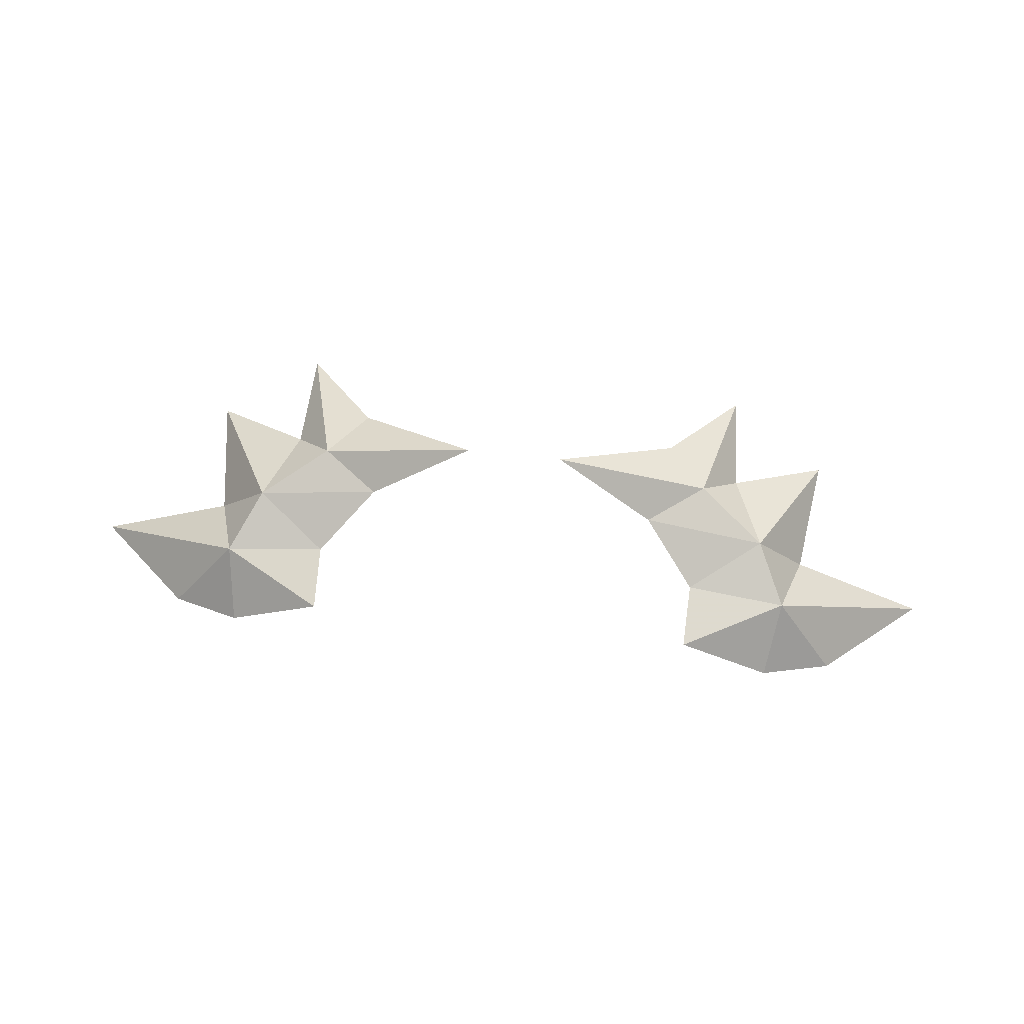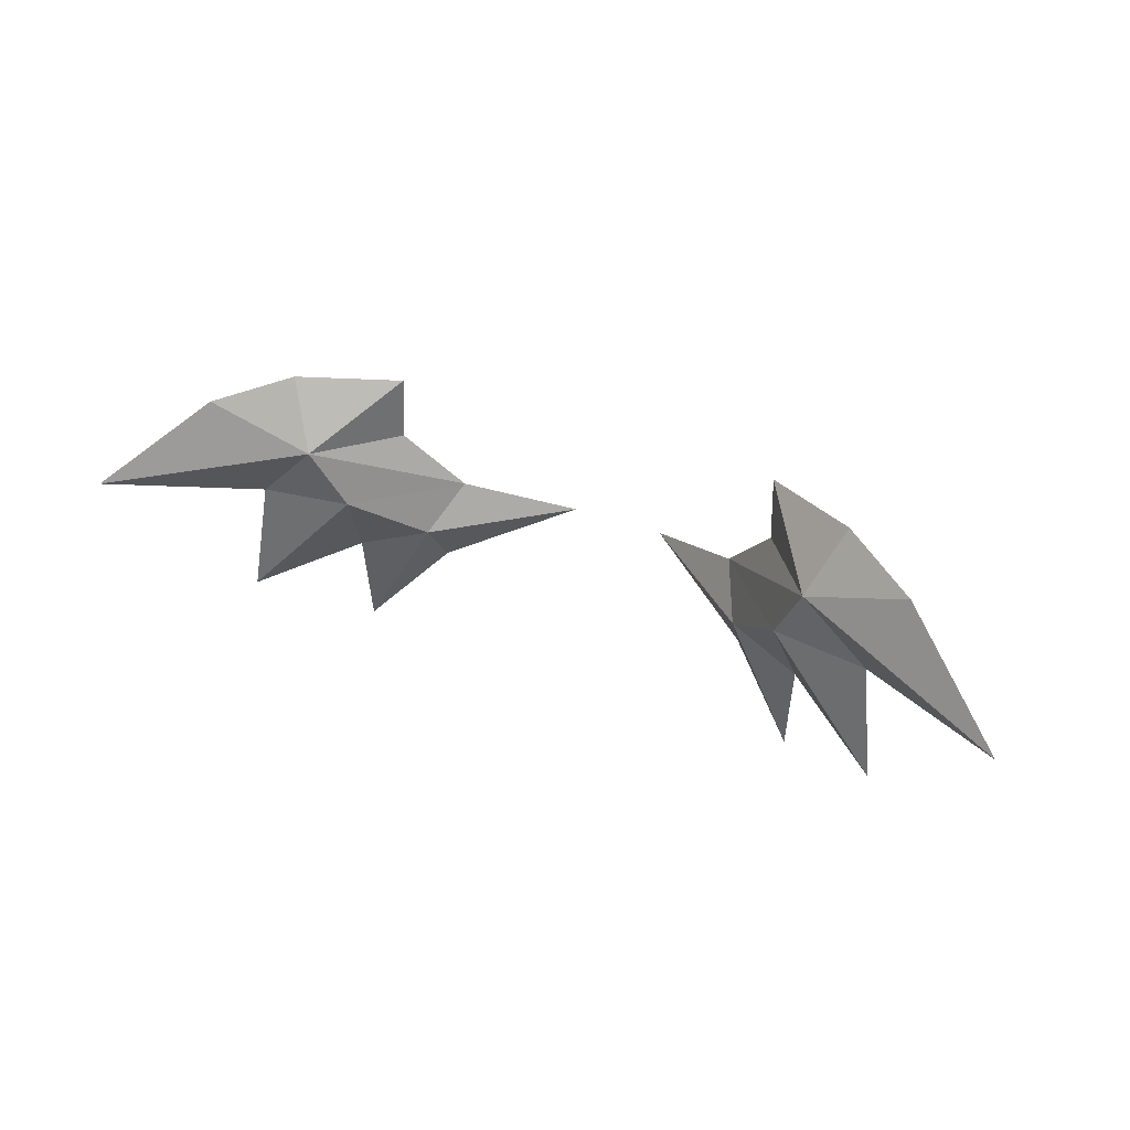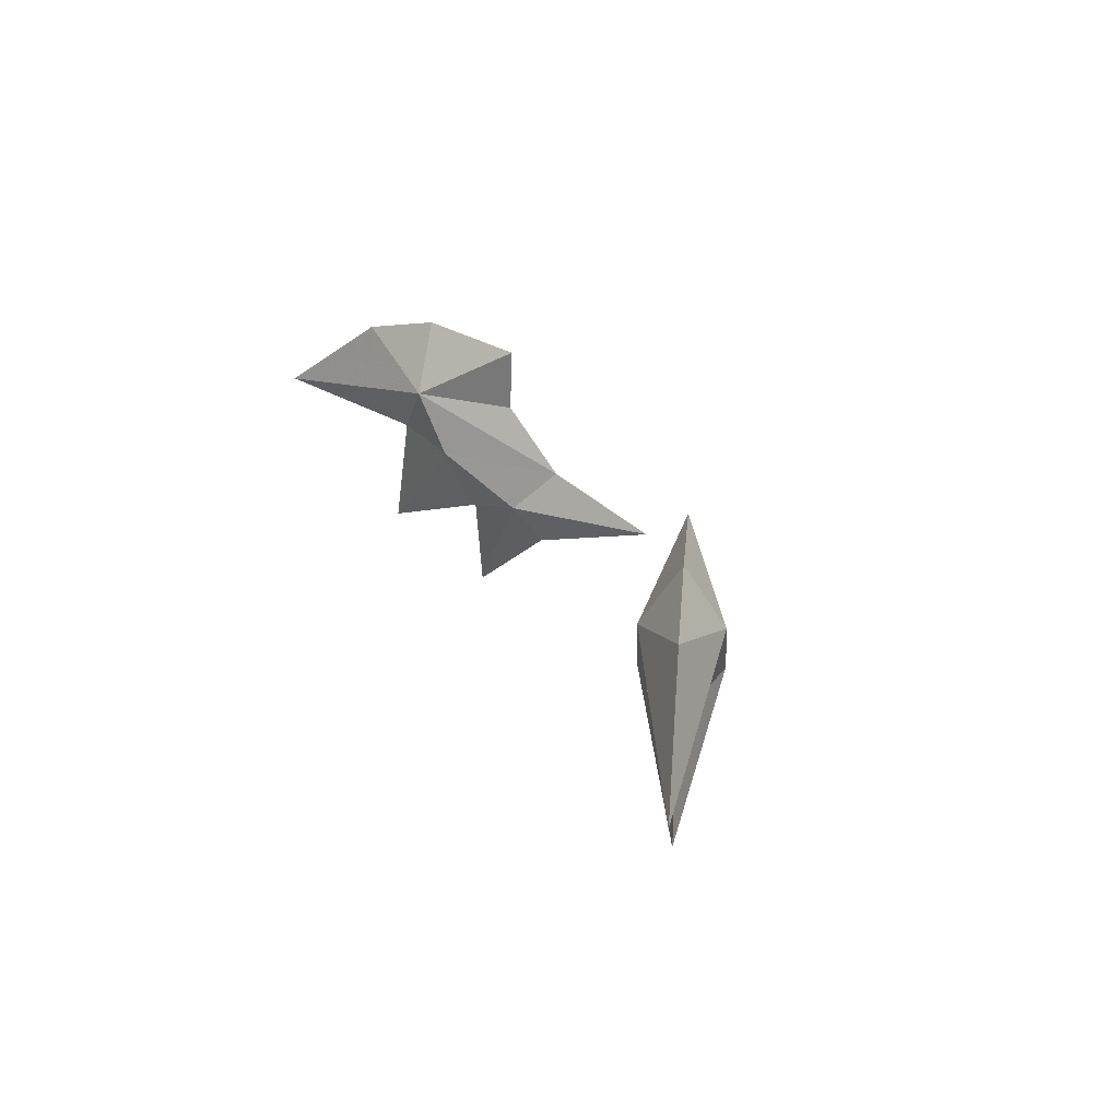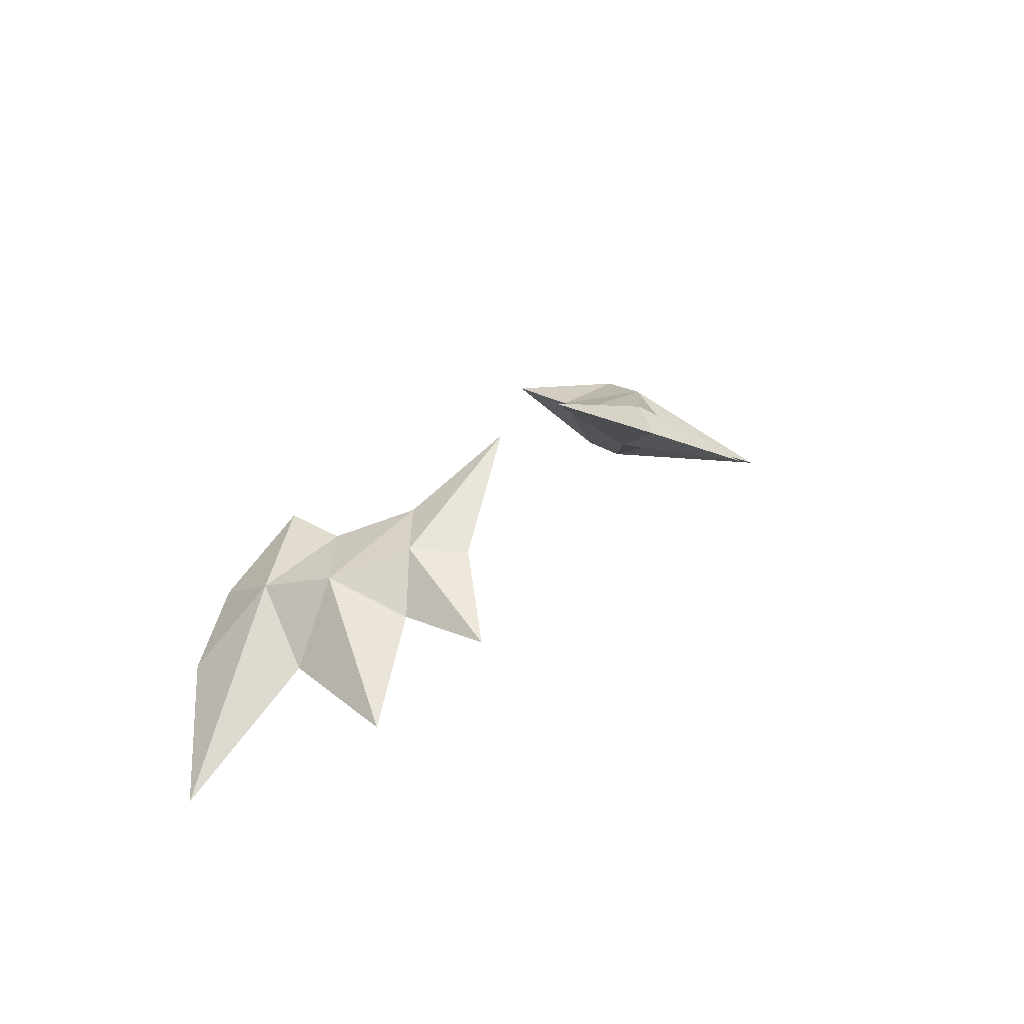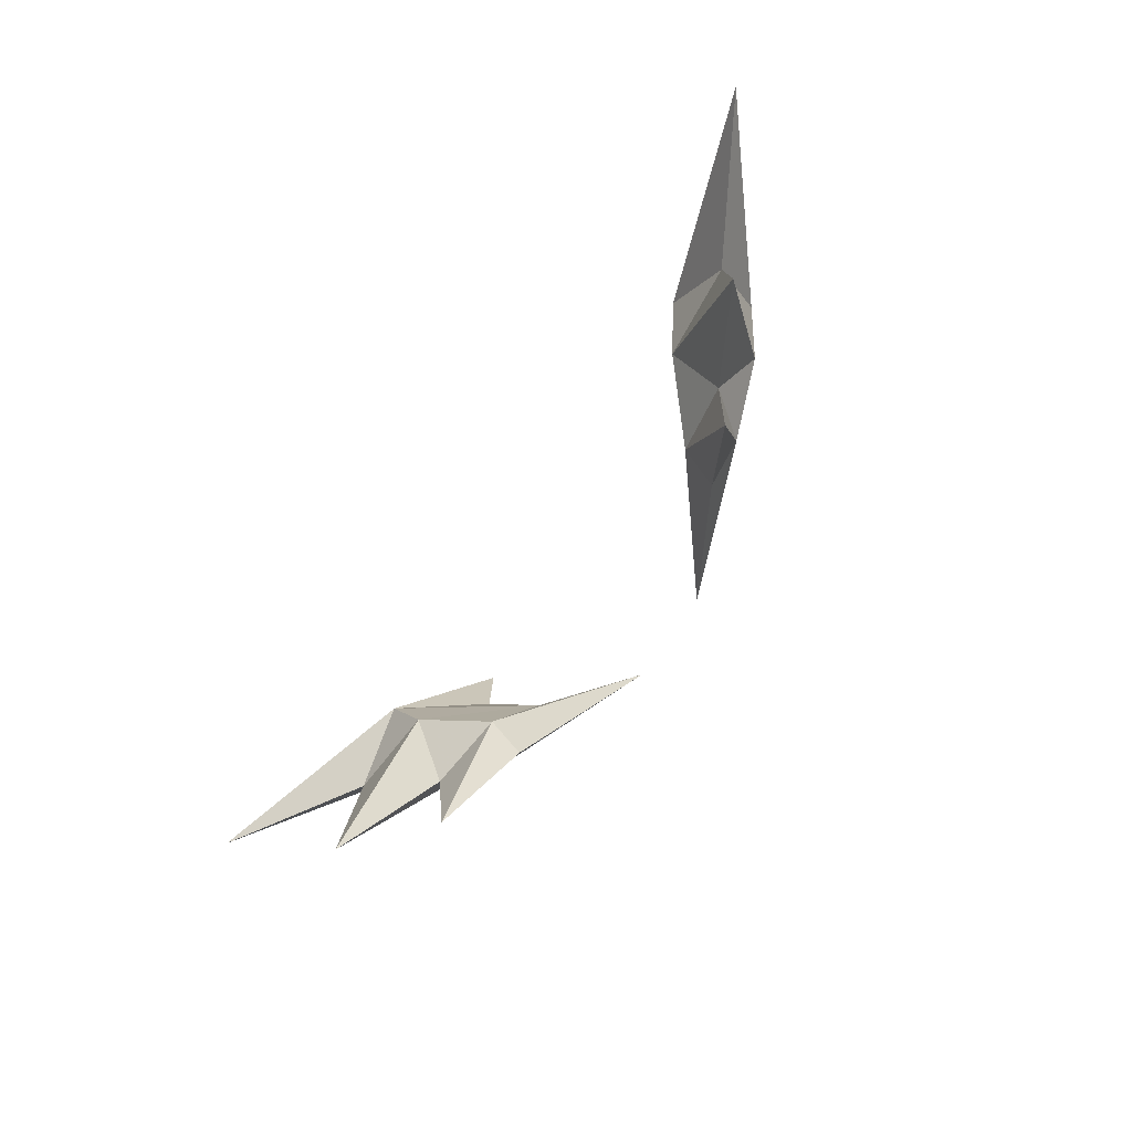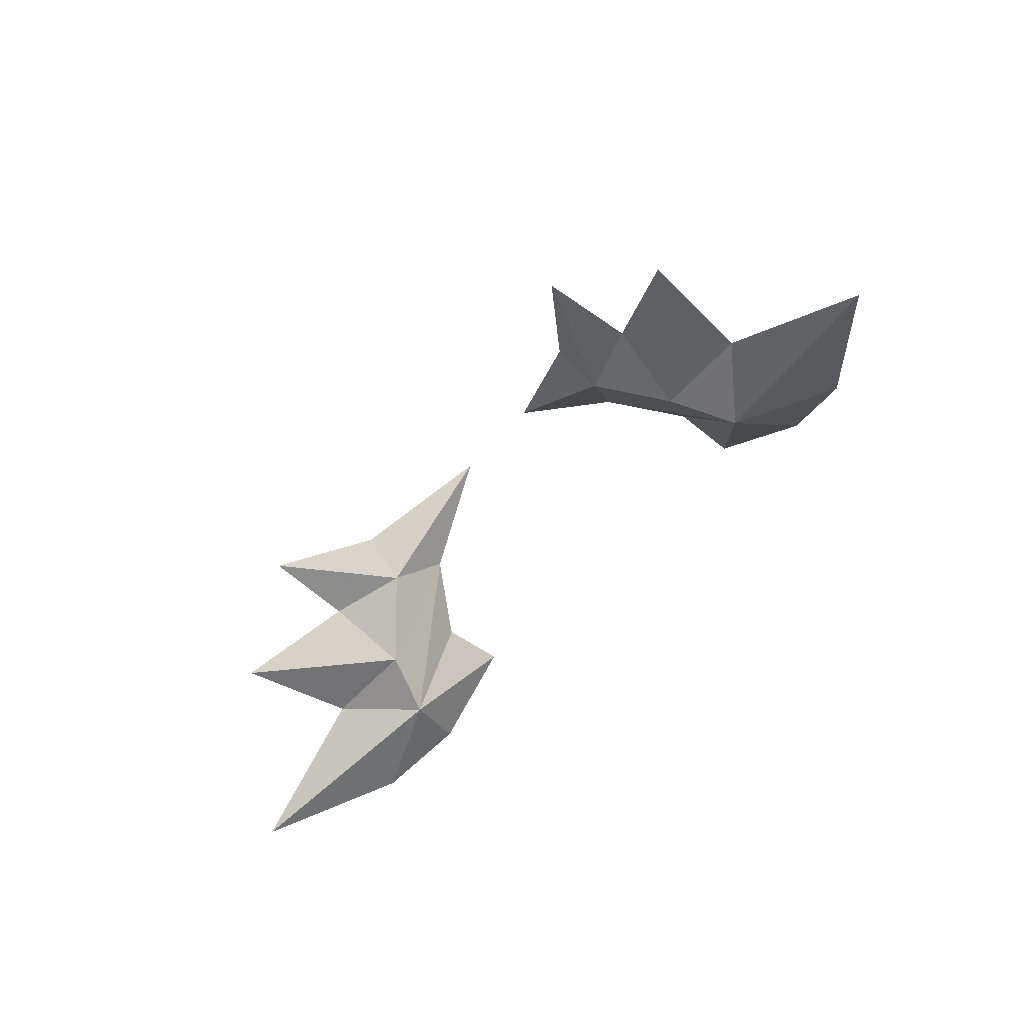
<metadata>
{"format":"obj","ext":"obj","renderer":"f3d","projection":"perspective","resolution":1024,"background":"white","views":[{"elev":71.9,"azim":-173.9,"up":"+Z"},{"elev":36.2,"azim":-153.4,"up":"+Y"},{"elev":29.4,"azim":-114.6,"up":"+Y"},{"elev":29.6,"azim":-52.0,"up":"+Z"},{"elev":-68.6,"azim":-123.2,"up":"+Y"},{"elev":-54.0,"azim":49.7,"up":"+Z"}]}
</metadata>
<code>
g Dark-Fly_Wings
v -1.129 1.86 -0.5098
v -0.6154 1.837 -0.4061
v -0.8321 2.091 -0.5301
v -0.8511 1.657 -0.4251
v -0.2 1.681 -0.1641
v -1.252 2.115 -0.5862
v -1.356 1.839 -0.8314
v -1.424 1.348 -0.8709
v -0.8232 2.358 -0.5239
v -1.958 1.896 -1.179
v -1.518 2.286 -0.9252
v -1.21 2.394 -0.7473
v -0.6908 1.471 -0.4474
v -0.9871 1.161 -0.6185
v -1.014 1.541 -0.6342
v -1.092 2.115 -0.8641
v -0.9641 1.86 -0.796
v -0.7116 1.654 -0.5743
v 1.092 2.115 -0.8642
v 1.518 2.286 -0.9254
v 1.958 1.896 -1.179
v 1.21 2.394 -0.7474
v 0.8232 2.358 -0.524
v 0.832 2.091 -0.5302
v 1.356 1.839 -0.8316
v 0.964 1.86 -0.7961
v 1.424 1.348 -0.871
v 1.014 1.541 -0.6343
v 0.6153 1.837 -0.4061
v 0.7115 1.654 -0.5744
v 0.2 1.681 -0.1641
v 0.6908 1.471 -0.4475
v 0.987 1.161 -0.6186
v 1.129 1.86 -0.5099
v 1.252 2.115 -0.5863
v 0.8511 1.657 -0.4252
f 1 2 3
f 1 4 2
f 4 5 2
f 1 3 6
f 1 6 7
f 8 1 7
f 3 9 6
f 10 7 6
f 11 10 6
f 11 6 12
f 12 6 9
f 5 4 13
f 4 14 13
f 4 15 14
f 4 1 15
f 1 8 15
f 16 3 2
f 16 2 17
f 16 17 7
f 8 7 17
f 15 8 17
f 10 16 7
f 11 16 10
f 16 11 12
f 15 17 18
f 2 18 17
f 2 5 18
f 5 13 18
f 15 18 14
f 18 13 14
f 3 16 9
f 16 12 9
f 19 20 21
f 22 20 19
f 23 22 19
f 23 19 24
f 25 19 21
f 25 26 19
f 26 25 27
f 26 27 28
f 26 29 19
f 26 30 29
f 30 31 29
f 30 32 31
f 33 30 28
f 32 30 33
f 24 19 29
f 30 26 28
f 25 34 27
f 25 35 34
f 35 24 34
f 35 23 24
f 35 25 21
f 35 21 20
f 22 35 20
f 35 22 23
f 34 28 27
f 28 34 36
f 33 28 36
f 32 33 36
f 32 36 31
f 34 29 36
f 31 36 29
f 34 24 29

</code>
